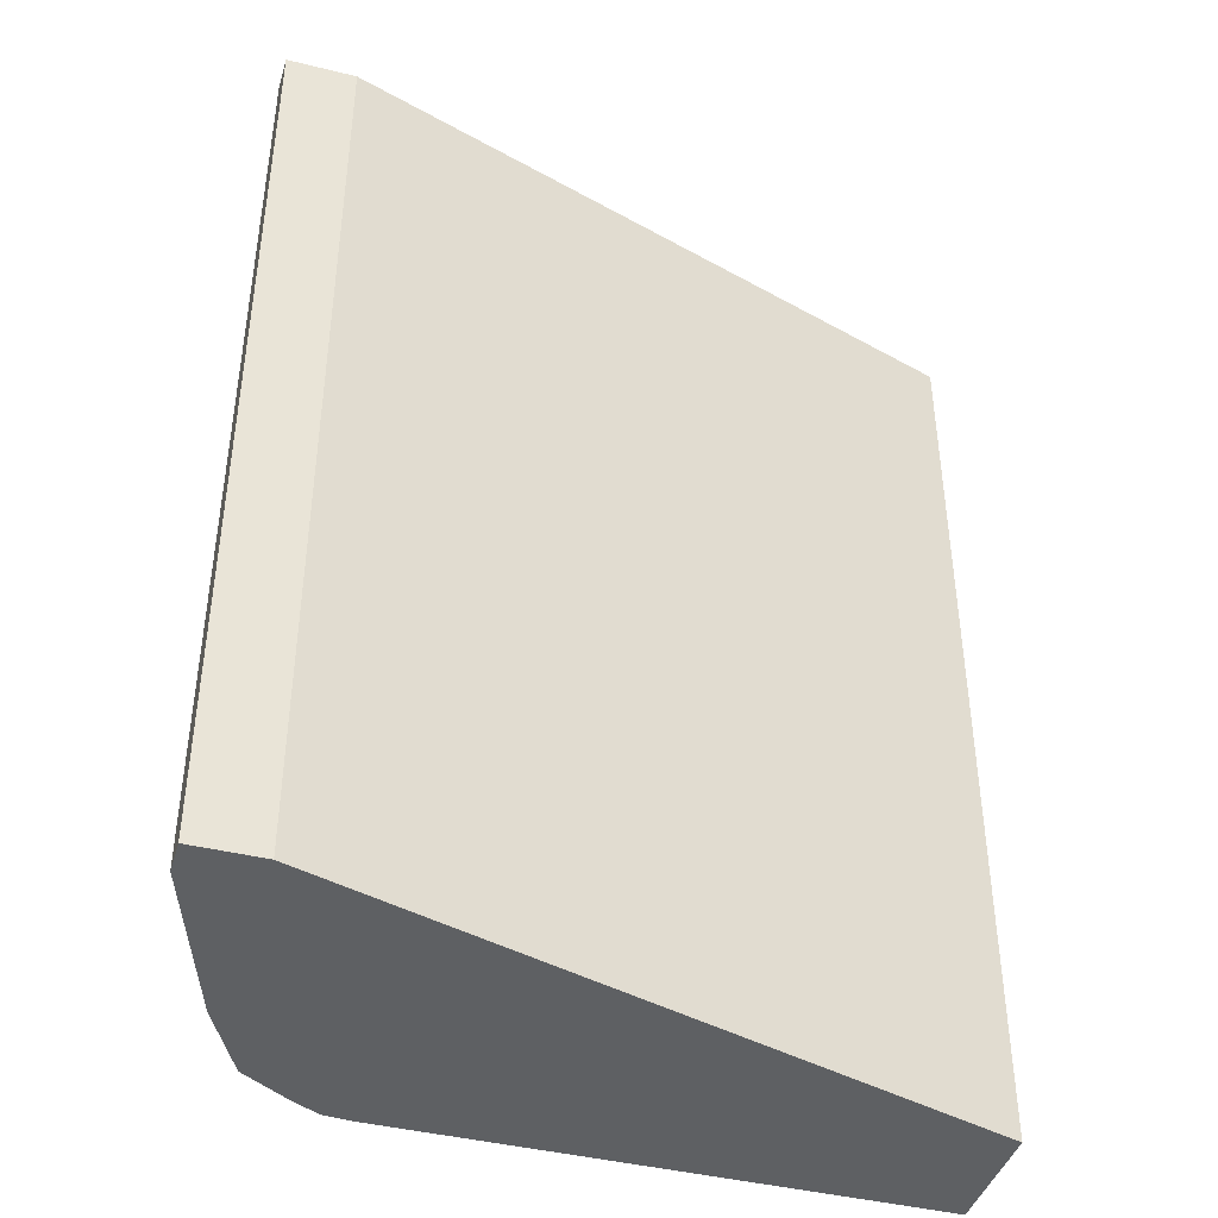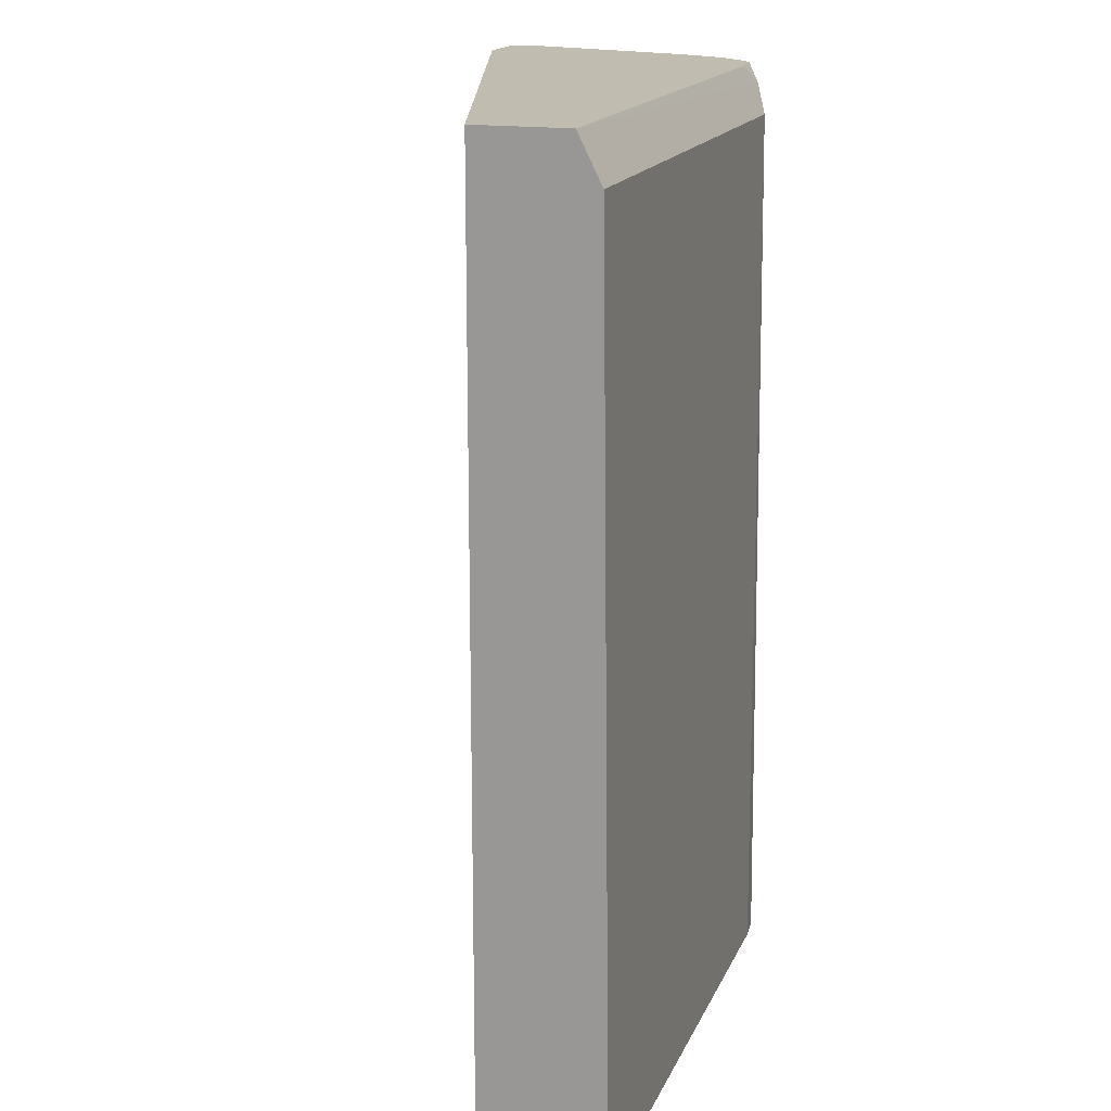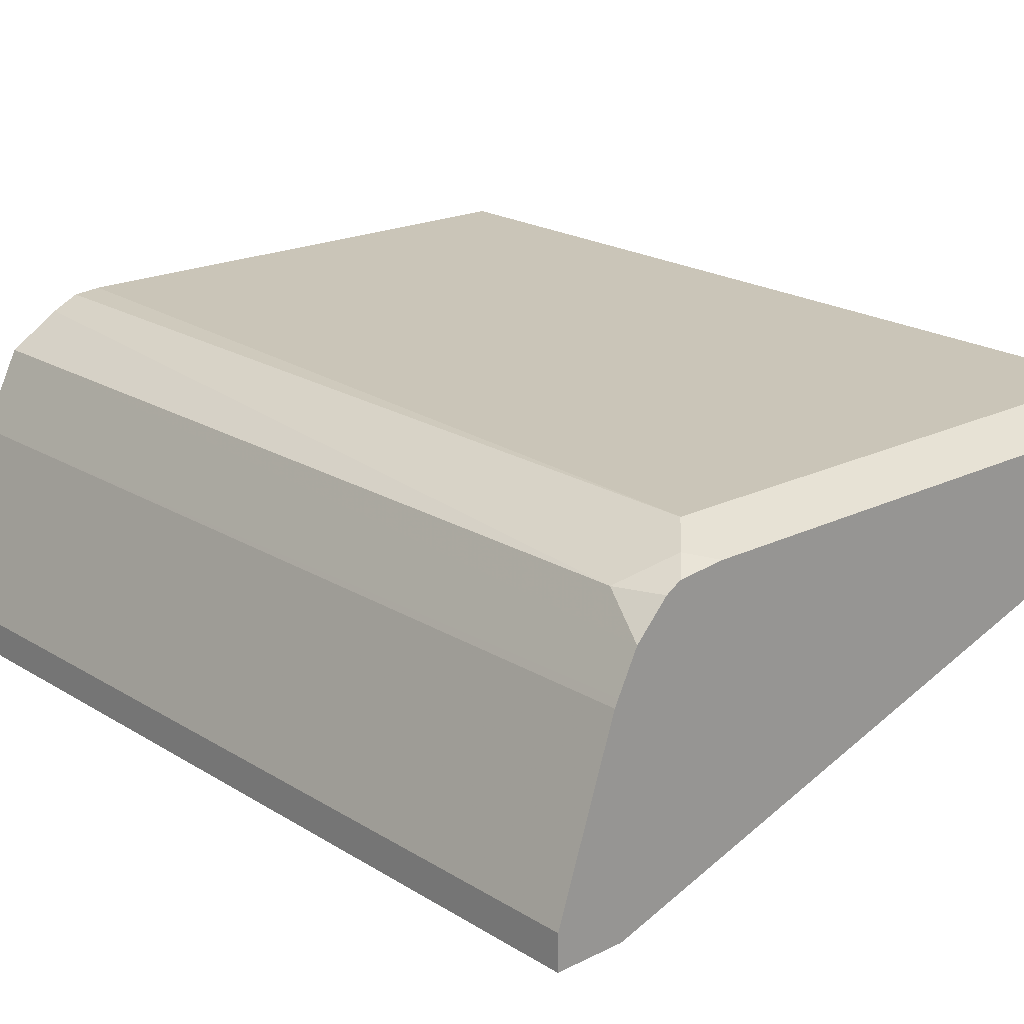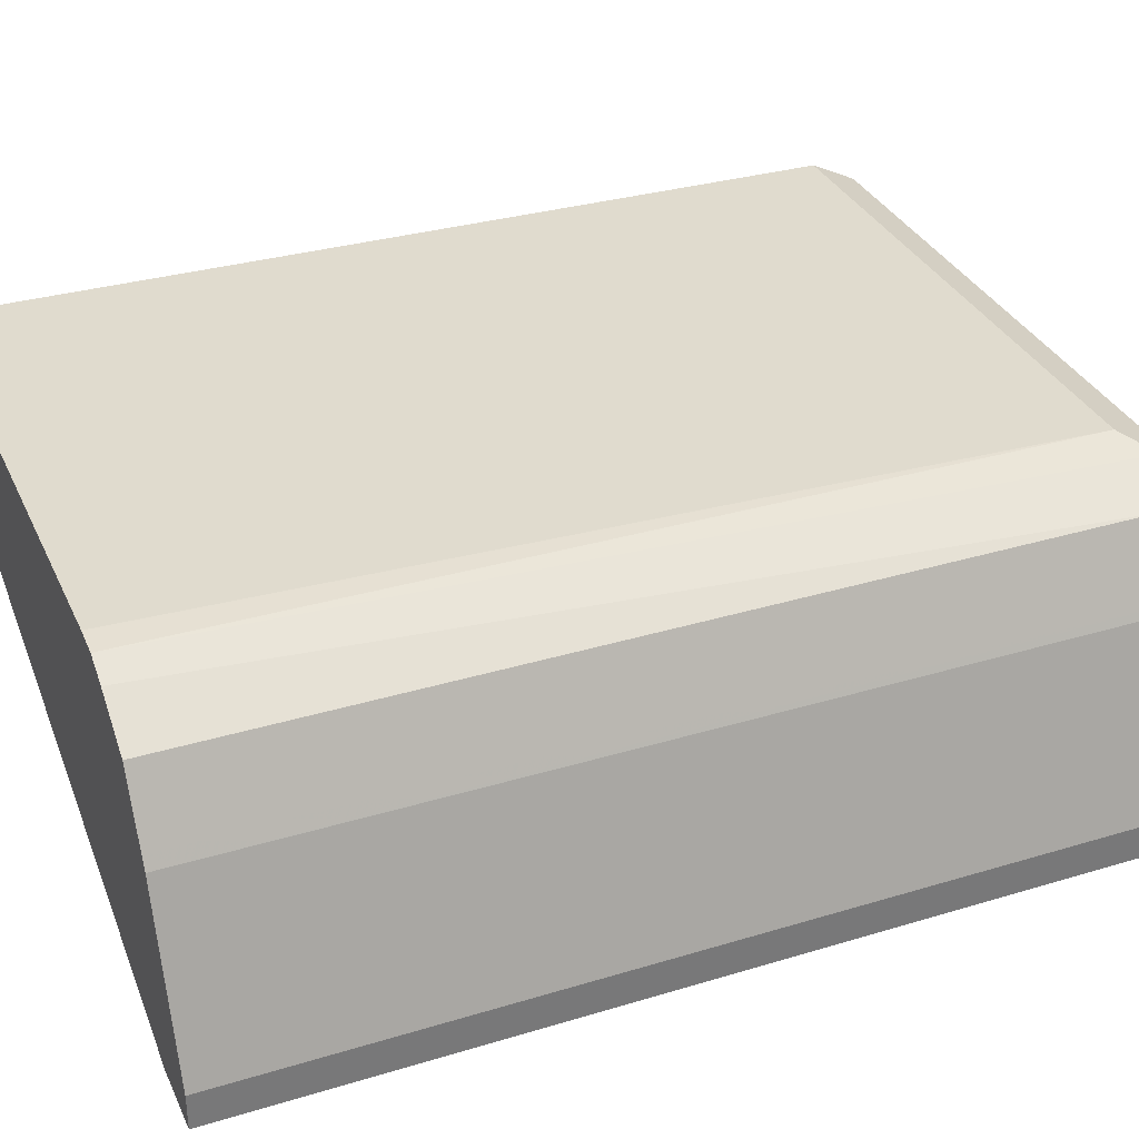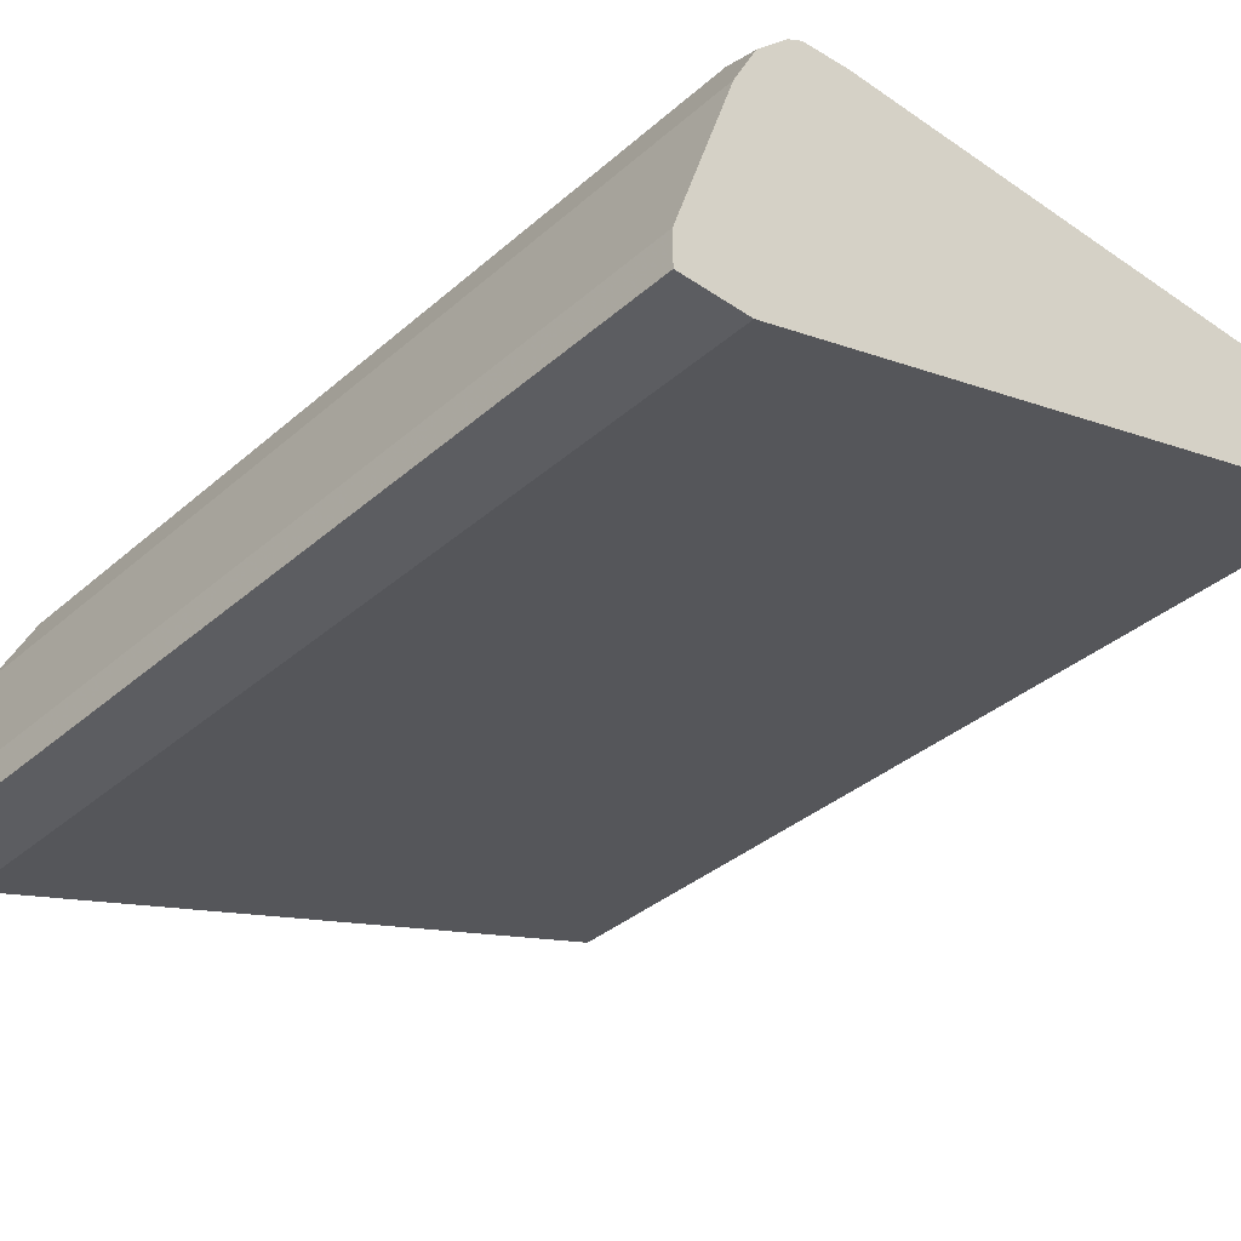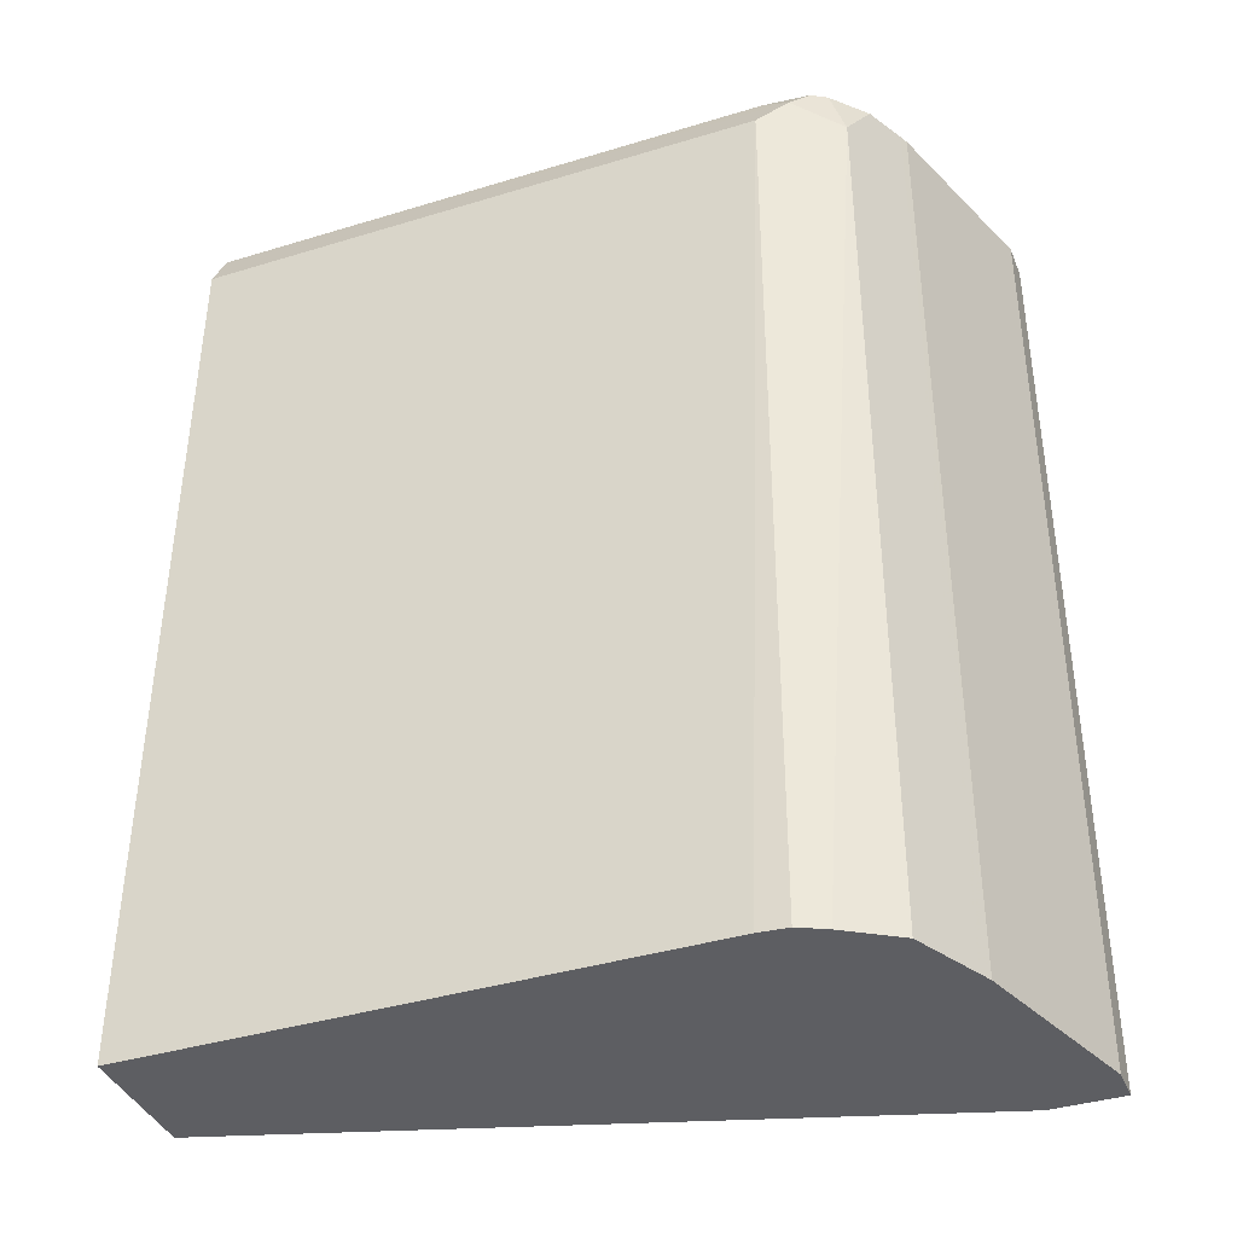
<metadata>
{"format":"obj","ext":"obj","renderer":"f3d","projection":"perspective","resolution":1024,"background":"white","views":[{"elev":-42.2,"azim":-16.5,"up":"+Z"},{"elev":16.6,"azim":107.6,"up":"+Z"},{"elev":20.0,"azim":-41.9,"up":"+Y"},{"elev":33.6,"azim":-112.4,"up":"+Y"},{"elev":-36.3,"azim":-41.6,"up":"+Y"},{"elev":-38.9,"azim":-159.0,"up":"+Z"}]}
</metadata>
<code>
v -0.2646 0.1911 -0.2685
v -0.2402 0.1911 -0.2685
v -0.2646 0.2035 -0.2685
v -0.2646 0.1911 -0.5968
v -0.003877 0.2646 -0.2685
v -0.2402 0.1911 -0.5968
v -0.2442 0.2646 -0.2685
v -0.2646 0.2035 -0.5968
v -0.003877 0.2971 -0.2685
v -0.003877 0.2646 -0.5968
v -0.2429 0.2672 -0.2685
v -0.2442 0.2646 -0.5968
v -0.003877 0.2972 -0.2688
v -0.2035 0.2971 -0.2685
v -0.003877 0.3086 -0.5968
v -0.2361 0.2808 -0.2685
v -0.2374 0.2781 -0.5968
v -0.242 0.269 -0.5968
v -0.2137 0.3002 -0.2748
v -0.003877 0.3053 -0.2849
v -0.2199 0.2955 -0.2685
v -0.1936 0.3086 -0.5968
v -0.2252 0.2924 -0.2685
v -0.2306 0.2917 -0.2849
v -0.2306 0.2917 -0.5968
v -0.2035 0.3053 -0.2849
v -0.2035 0.3077 -0.5968
v -0.2127 0.3031 -0.5968
f 1 2 5
f 5 15 20
f 5 20 13
f 5 13 9
f 7 11 12
f 9 13 14
f 11 16 25
f 11 25 17
f 11 17 18
f 11 18 12
f 13 19 14
f 13 20 19
f 14 19 21
f 15 26 20
f 16 23 24
f 16 24 25
f 19 24 23
f 19 23 21
f 19 20 26
f 19 26 27
f 19 27 28
f 19 28 24
f 22 27 26
f 24 28 25
f 5 10 15
f 4 10 6
f 15 22 26
f 4 22 15
f 4 15 10
f 1 5 9
f 1 9 14
f 1 14 21
f 1 21 23
f 1 23 16
f 1 11 7
f 1 7 3
f 1 3 8
f 1 8 4
f 1 4 6
f 1 16 11
f 4 18 17
f 2 6 10
f 2 10 5
f 3 7 12
f 3 12 8
f 4 8 12
f 4 12 18
f 4 27 22
f 4 17 25
f 4 25 28
f 4 28 27
f 1 6 2

</code>
